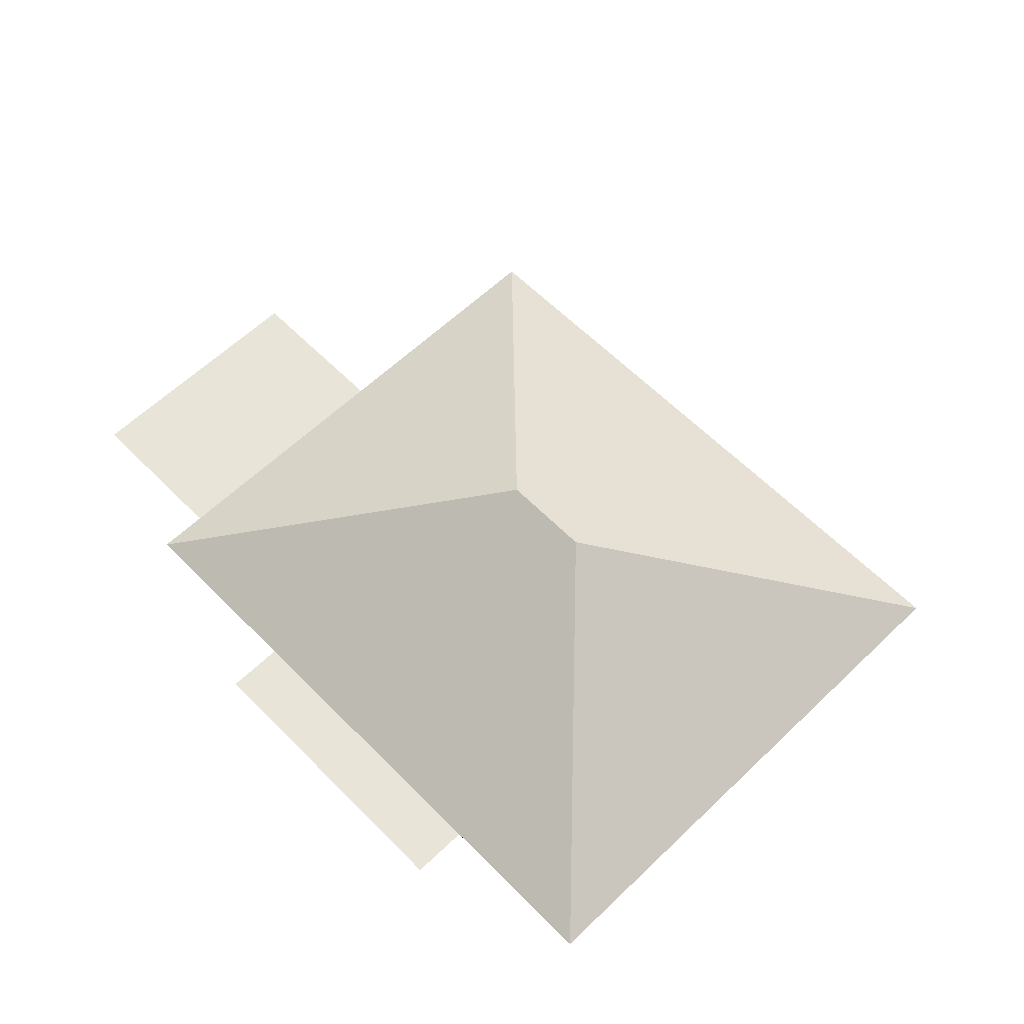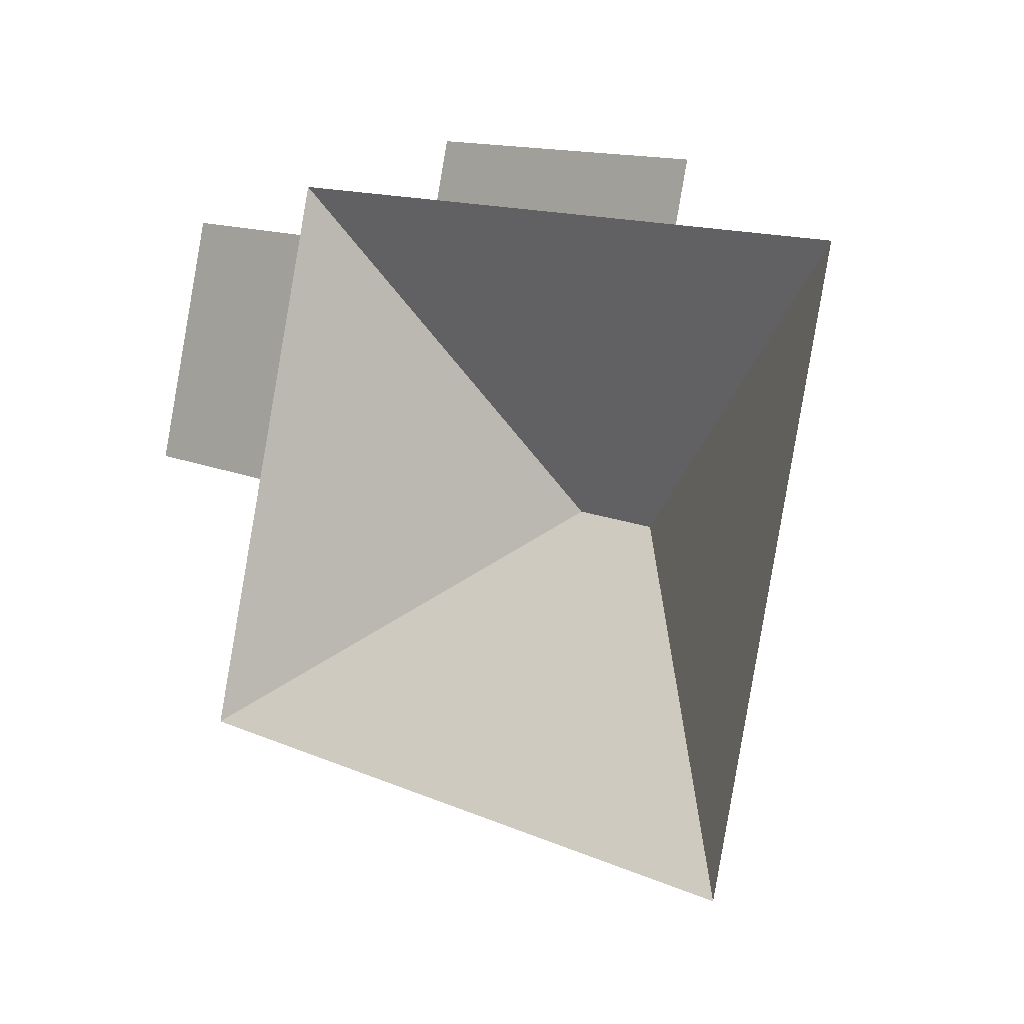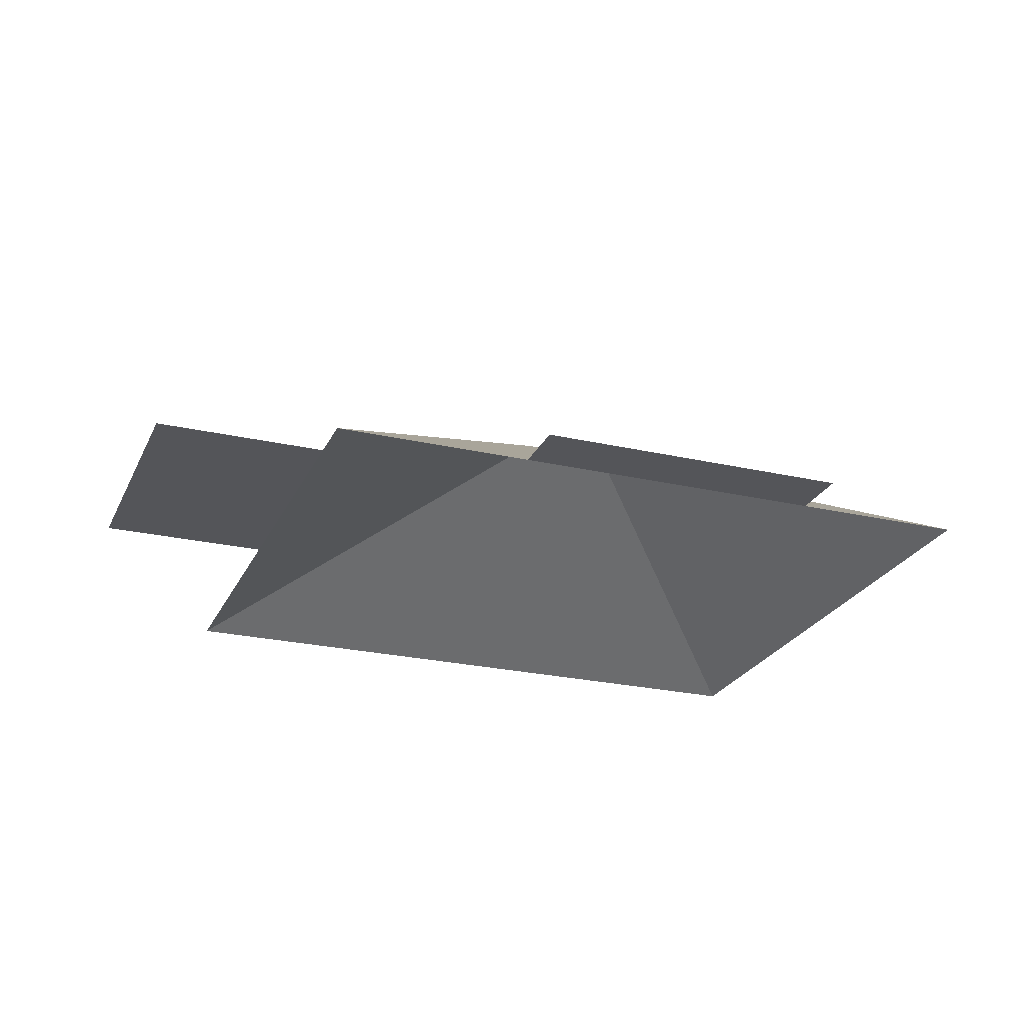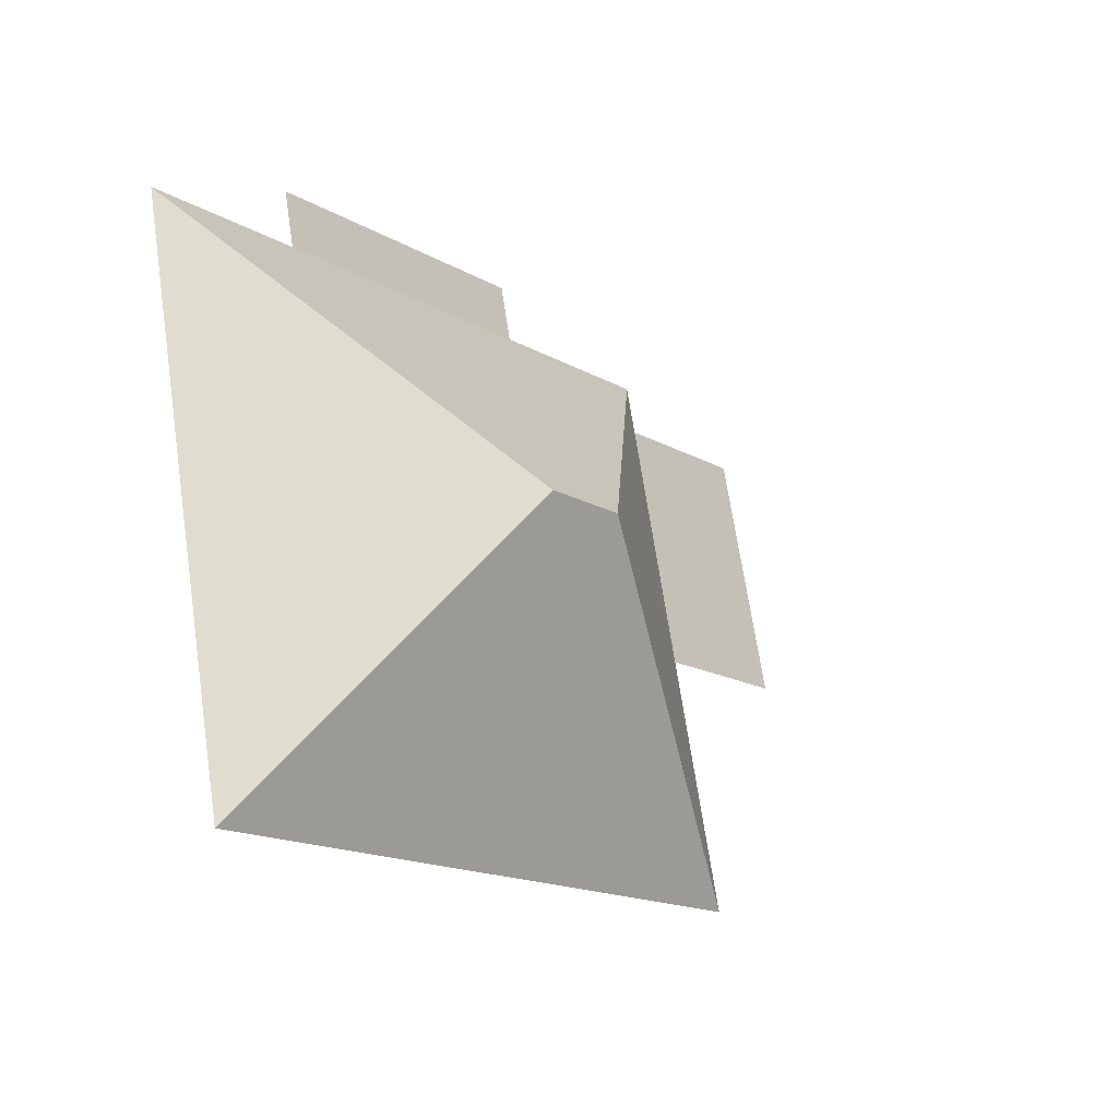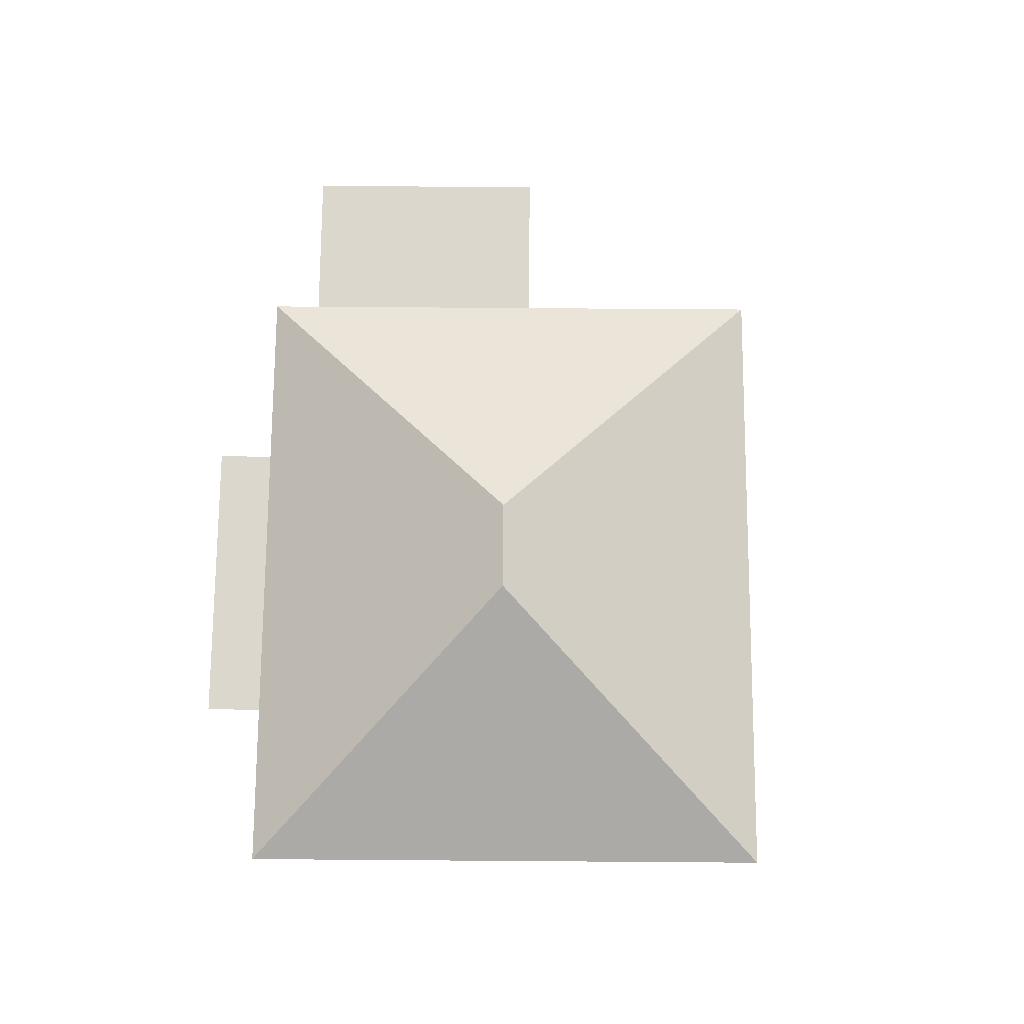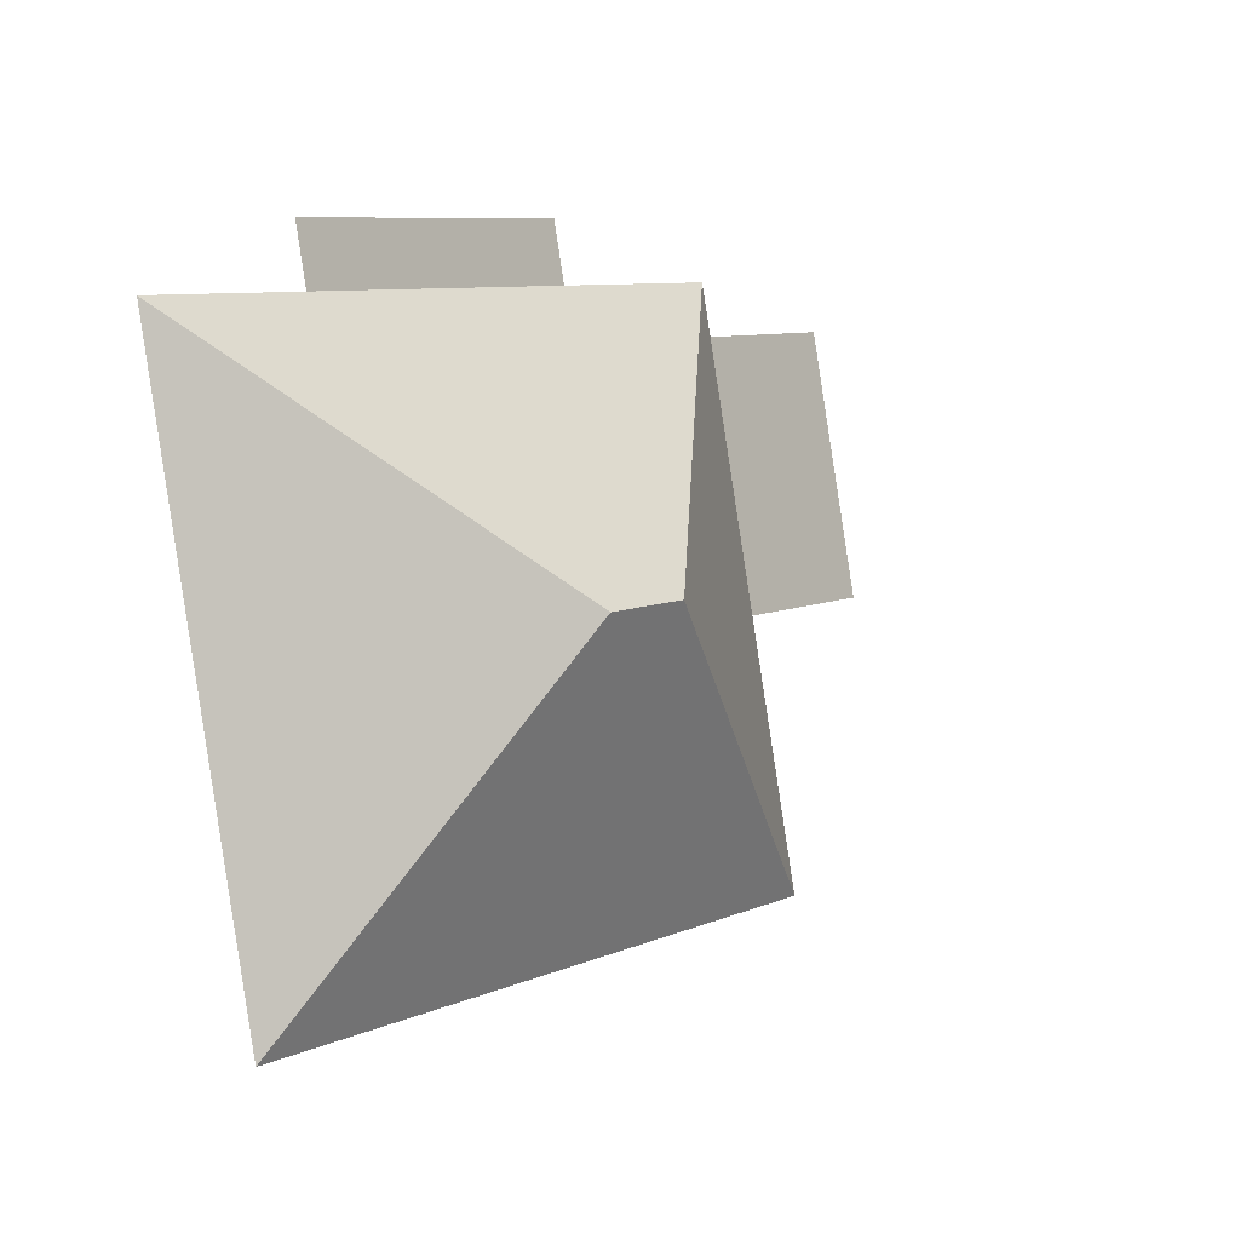
<metadata>
{"format":"obj","ext":"obj","renderer":"f3d","projection":"perspective","resolution":1024,"background":"white","views":[{"elev":60.7,"azim":59.0,"up":"+Y"},{"elev":-5.5,"azim":42.8,"up":"+Z"},{"elev":-24.7,"azim":-7.3,"up":"+Y"},{"elev":-32.2,"azim":129.8,"up":"+Z"},{"elev":73.2,"azim":103.7,"up":"+Y"},{"elev":-9.2,"azim":130.7,"up":"+Z"}]}
</metadata>
<code>
o BK39_500_015033_0016_roof
v 18.83 75 -130.1
v 43.77 75 -24.49
v 85.53 75 -145.9
v 60.39 75 -252.3
v 110.5 75 -40.24
v 115.4 75 -19.55
v 200.4 75 -14.45
v 194.8 75 -38.3
v 212.4 145 -163.7
v 249.9 145 -172.6
v 326.1 75 -44.12
v 320.5 75 -67.97
v 335.3 75 -317.2
v 390.2 75 -84.45
v 18.83 0 -130.1
v 43.77 0 -24.49
v 110.5 0 -40.24
v 115.4 0 -19.55
v 194.8 0 -38.3
v 200.4 0 -14.45
v 326.1 0 -44.12
v 320.5 0 -67.97
v 390.2 0 -84.45
v 335.3 0 -317.2
v 60.39 0 -252.3
v 85.53 0 -145.9
f 9 6 5 3 4
f 9 10 13 4
f 13 14 10
f 14 12 8 6 9 10
f 8 7 11 12
f 5 2 1 3

</code>
